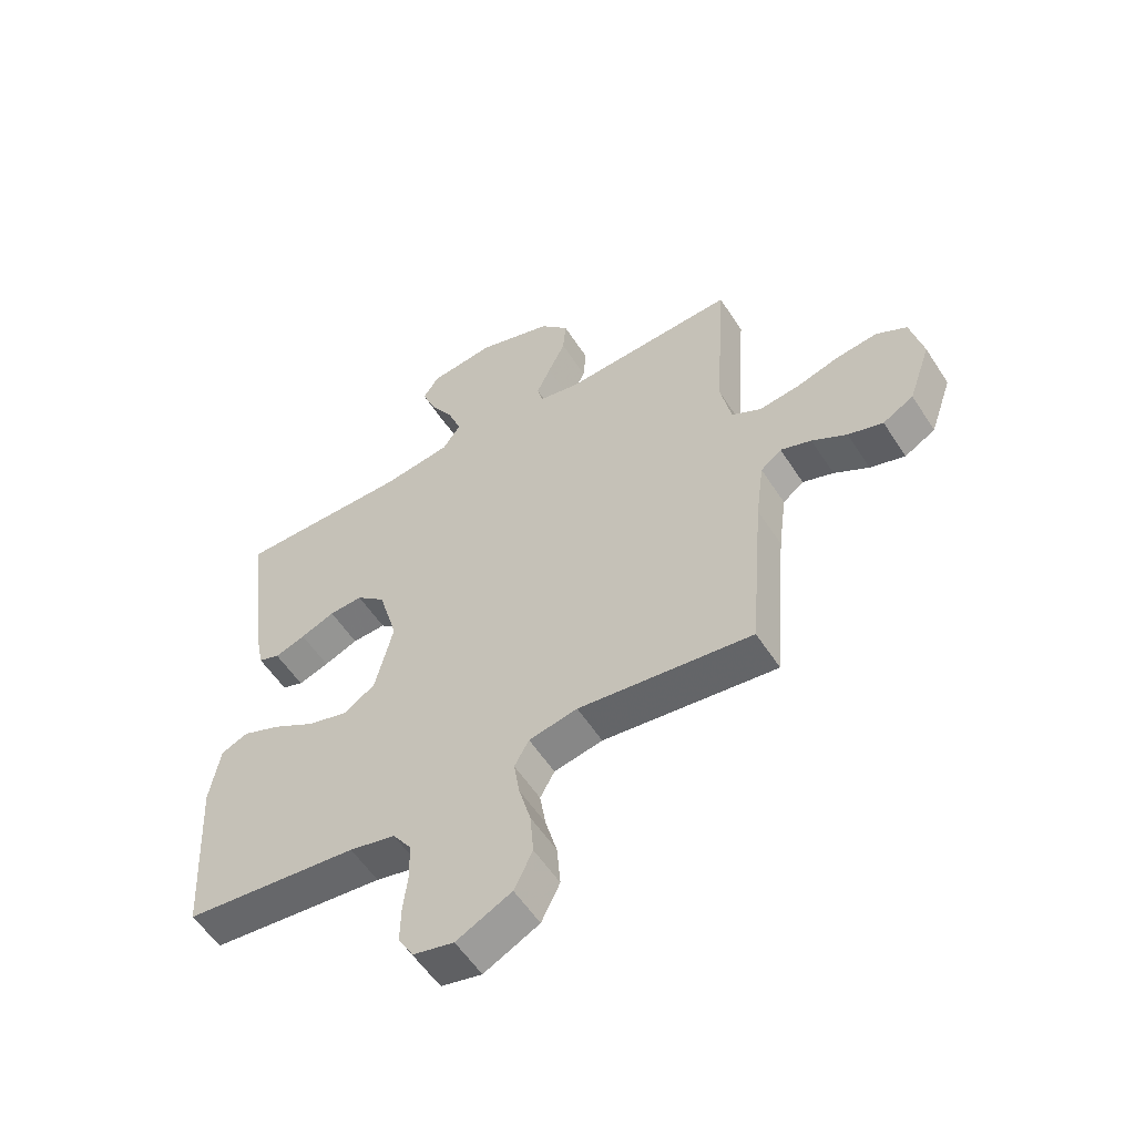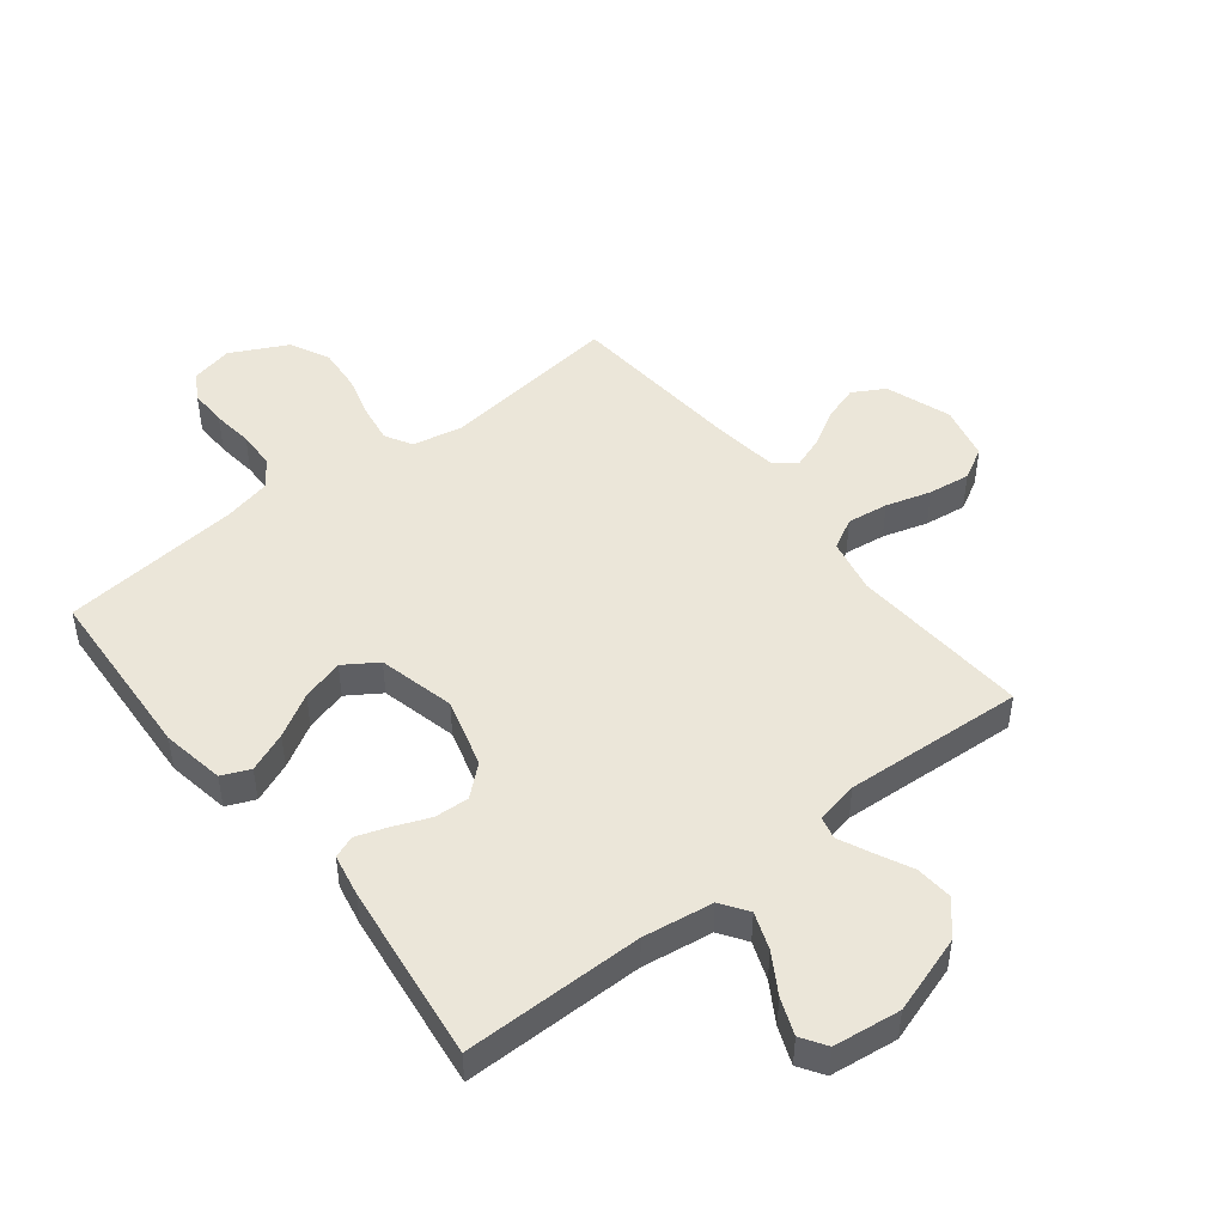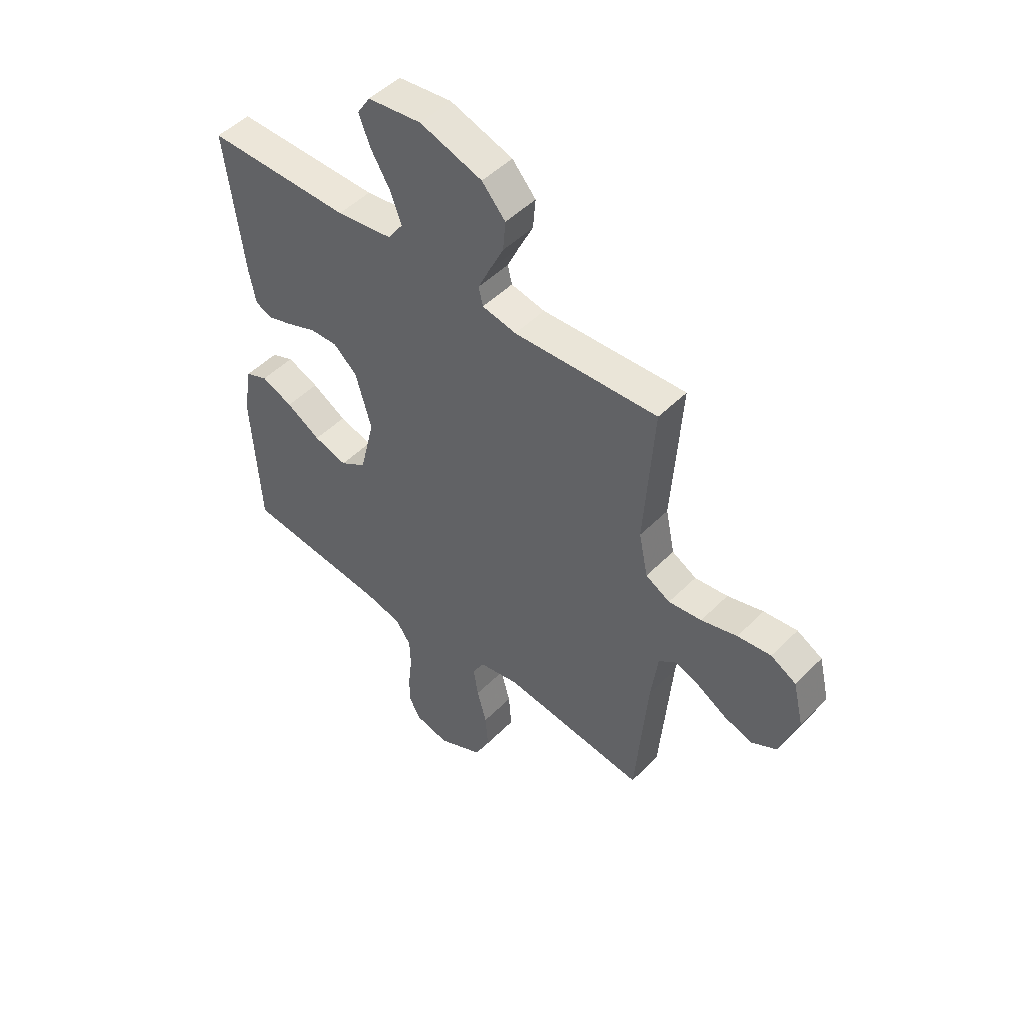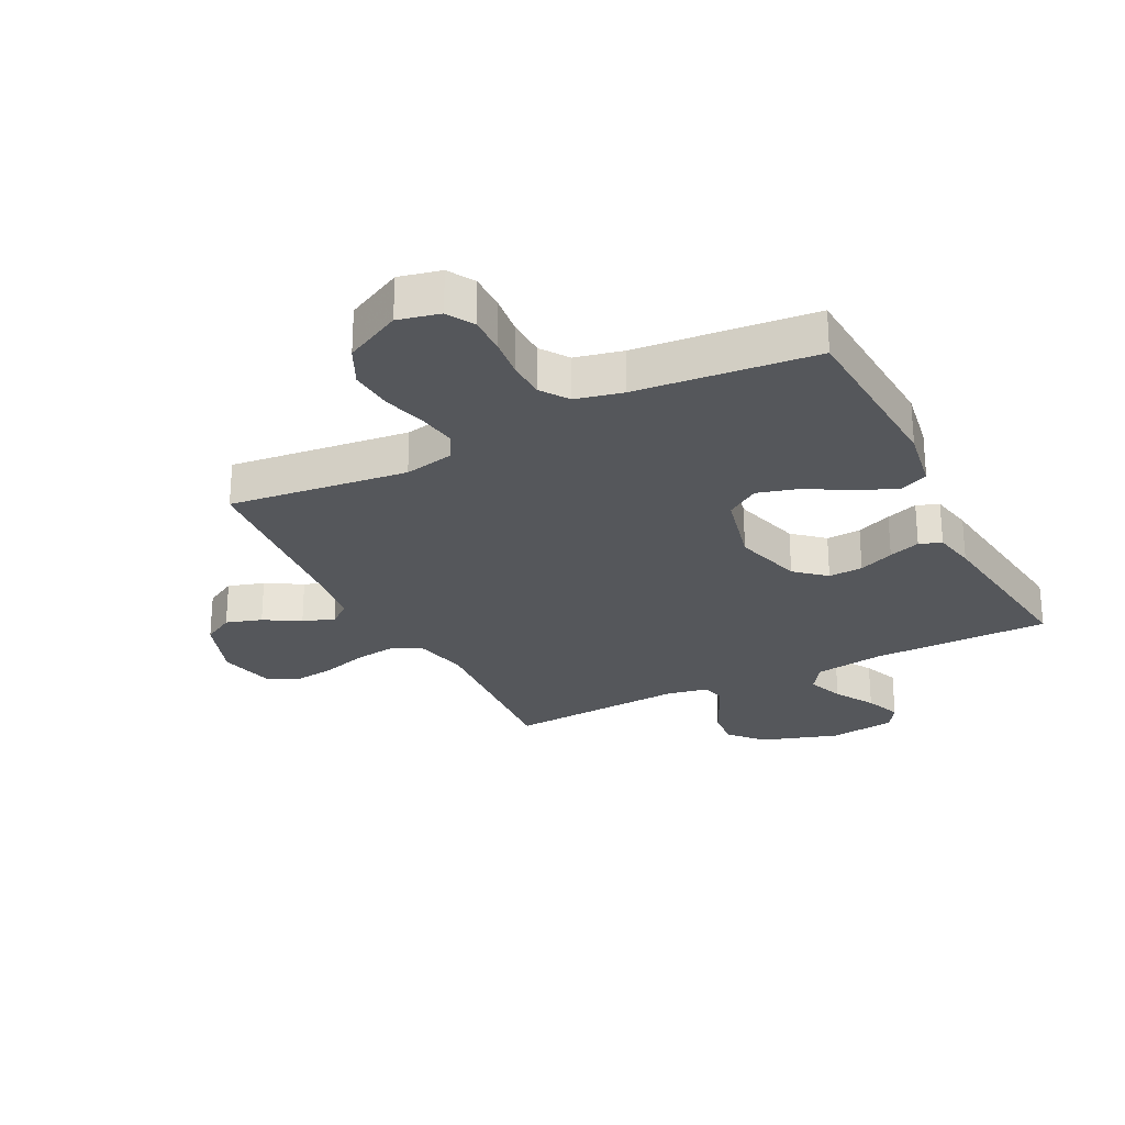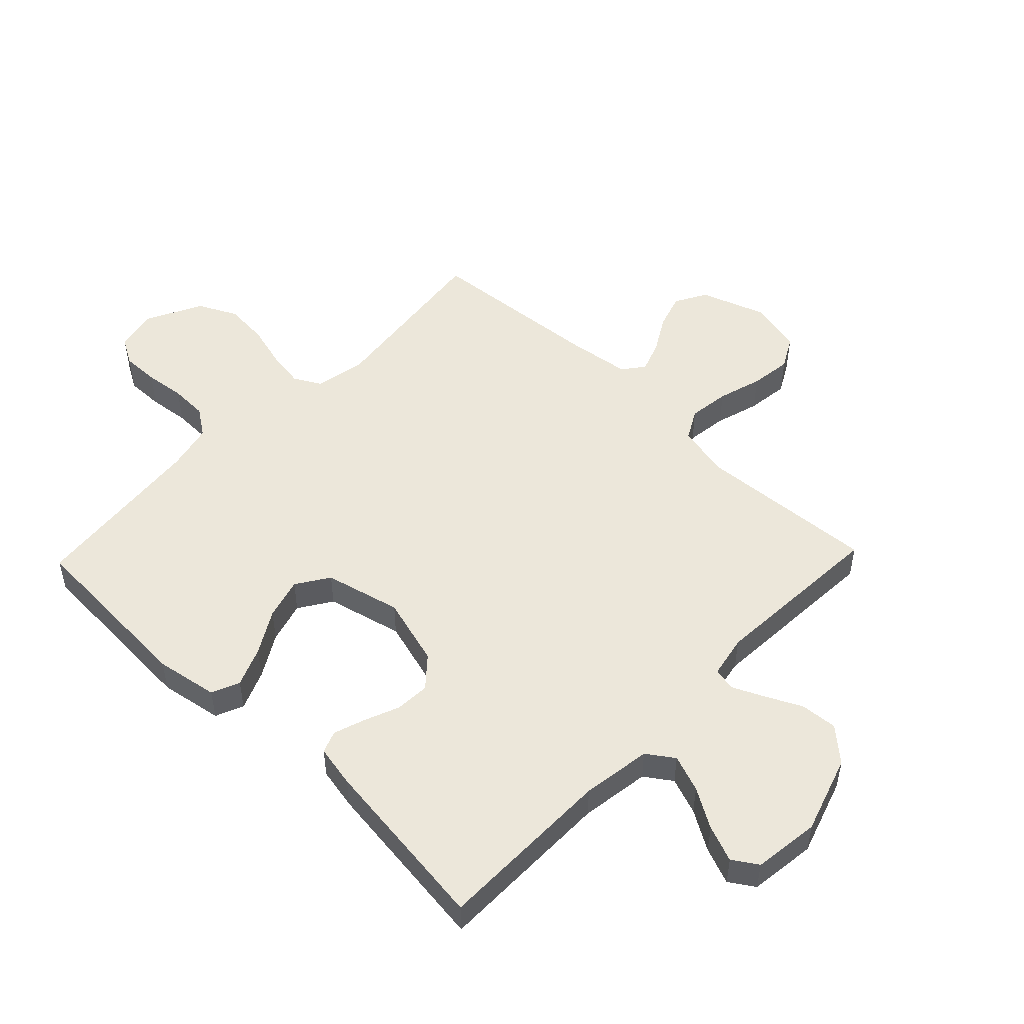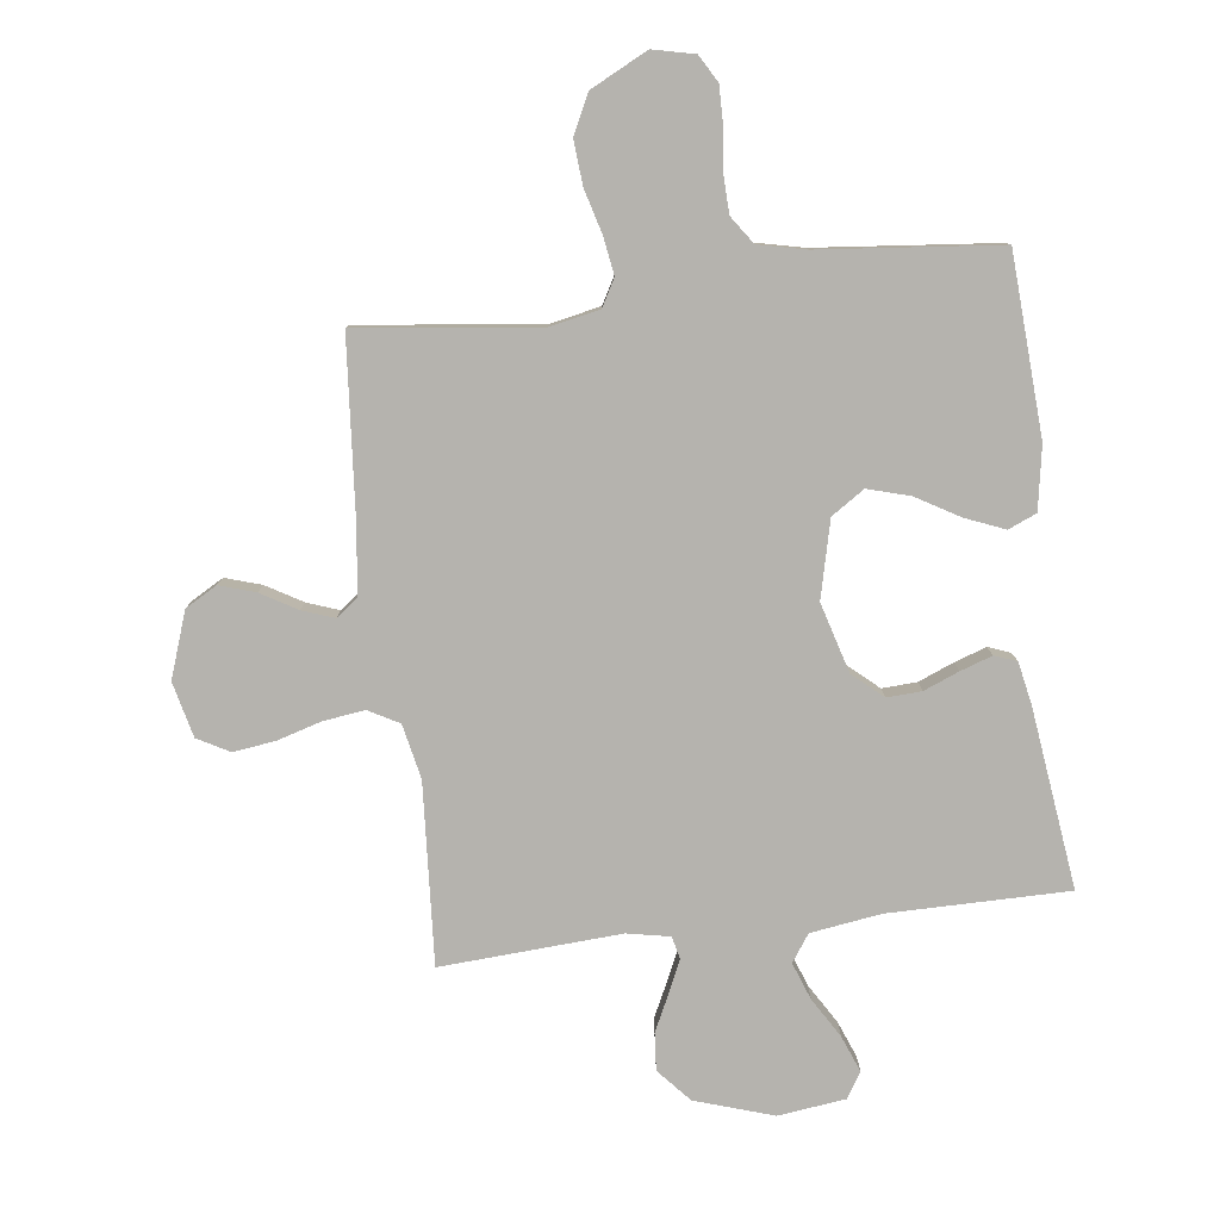
<metadata>
{"format":"obj","ext":"obj","renderer":"f3d","projection":"perspective","resolution":1024,"background":"white","views":[{"elev":-55.8,"azim":32.4,"up":"+Z"},{"elev":47.4,"azim":-38.2,"up":"+Y"},{"elev":49.2,"azim":42.3,"up":"+Z"},{"elev":-26.5,"azim":-153.1,"up":"+Y"},{"elev":50.6,"azim":-46.2,"up":"+Y"},{"elev":-80.0,"azim":-172.9,"up":"+Y"}]}
</metadata>
<code>
v 0.5 0.07 -0.5
v 0.2 0.07 -0.464
v 0.116 0.07 -0.481
v 0.091 0.07 -0.526
v 0.101 0.07 -0.589
v 0.121 0.07 -0.662
v 0.127 0.07 -0.736
v 0.095 0.07 -0.801
v 0 0.07 -0.849
v -0.07 0.07 -0.833
v -0.096 0.07 -0.788
v -0.095 0.07 -0.725
v -0.087 0.07 -0.657
v -0.089 0.07 -0.594
v -0.121 0.07 -0.548
v -0.2 0.07 -0.53
v -0.5 0.07 -0.5
v -0.517 0.07 -0.2
v -0.499 0.07 -0.095
v -0.452 0.07 -0.075
v -0.386 0.07 -0.102
v -0.314 0.07 -0.144
v -0.244 0.07 -0.164
v -0.189 0.07 -0.128
v -0.158 0.07 0
v -0.191 0.07 0.116
v -0.241 0.07 0.16
v -0.299 0.07 0.157
v -0.358 0.07 0.133
v -0.411 0.07 0.115
v -0.448 0.07 0.129
v -0.462 0.07 0.2
v -0.5 0.07 0.5
v -0.2 0.07 0.5
v -0.083 0.07 0.517
v -0.052 0.07 0.562
v -0.075 0.07 0.624
v -0.115 0.07 0.69
v -0.139 0.07 0.751
v -0.112 0.07 0.793
v 0 0.07 0.807
v 0.13 0.07 0.765
v 0.179 0.07 0.71
v 0.174 0.07 0.648
v 0.144 0.07 0.586
v 0.12 0.07 0.534
v 0.129 0.07 0.496
v 0.2 0.07 0.482
v 0.5 0.07 0.5
v 0.48 0.07 0.2
v 0.499 0.07 0.109
v 0.55 0.07 0.081
v 0.619 0.07 0.09
v 0.694 0.07 0.112
v 0.764 0.07 0.121
v 0.817 0.07 0.092
v 0.839 0.07 0
v 0.801 0.07 -0.109
v 0.748 0.07 -0.139
v 0.688 0.07 -0.12
v 0.628 0.07 -0.085
v 0.575 0.07 -0.066
v 0.539 0.07 -0.094
v 0.525 0.07 -0.2
v 0.5 0 -0.5
v 0.2 0 -0.464
v 0.116 0 -0.481
v 0.091 0 -0.526
v 0.101 0 -0.589
v 0.121 0 -0.662
v 0.127 0 -0.736
v 0.095 0 -0.801
v 0 0 -0.849
v -0.07 0 -0.833
v -0.096 0 -0.788
v -0.095 0 -0.725
v -0.087 0 -0.657
v -0.089 0 -0.594
v -0.121 0 -0.548
v -0.2 0 -0.53
v -0.5 0 -0.5
v -0.517 0 -0.2
v -0.499 0 -0.095
v -0.452 0 -0.075
v -0.386 0 -0.102
v -0.314 0 -0.144
v -0.244 0 -0.164
v -0.189 0 -0.128
v -0.158 0 0
v -0.191 0 0.116
v -0.241 0 0.16
v -0.299 0 0.157
v -0.358 0 0.133
v -0.411 0 0.115
v -0.448 0 0.129
v -0.462 0 0.2
v -0.5 0 0.5
v -0.2 0 0.5
v -0.083 0 0.517
v -0.052 0 0.562
v -0.075 0 0.624
v -0.115 0 0.69
v -0.139 0 0.751
v -0.112 0 0.793
v 0 0 0.807
v 0.13 0 0.765
v 0.179 0 0.71
v 0.174 0 0.648
v 0.144 0 0.586
v 0.12 0 0.534
v 0.129 0 0.496
v 0.2 0 0.482
v 0.5 0 0.5
v 0.48 0 0.2
v 0.499 0 0.109
v 0.55 0 0.081
v 0.619 0 0.09
v 0.694 0 0.112
v 0.764 0 0.121
v 0.817 0 0.092
v 0.839 0 0
v 0.801 0 -0.109
v 0.748 0 -0.139
v 0.688 0 -0.12
v 0.628 0 -0.085
v 0.575 0 -0.066
v 0.539 0 -0.094
v 0.525 0 -0.2
f 59 60 61
f 58 59 61
f 57 58 61
f 56 57 61
f 55 56 61
f 54 55 61
f 53 54 61
f 52 53 61 62
f 51 52 62 63
f 48 49 50
f 51 63 64
f 50 51 64
f 48 50 64
f 47 48 64
f 43 44 45
f 42 43 45
f 41 42 45
f 40 41 45
f 39 40 45
f 38 39 45
f 37 38 45
f 36 37 45 46
f 35 36 46 47
f 32 33 34
f 31 32 34
f 30 31 34
f 29 30 34
f 28 29 34
f 34 35 47
f 28 34 47
f 27 28 47
f 20 21 22
f 19 20 22
f 18 19 22
f 17 18 22
f 16 17 22
f 15 16 22 23
f 14 15 23 24
f 11 12 13
f 10 11 13
f 9 10 13
f 8 9 13
f 7 8 13
f 6 7 13
f 5 6 13
f 4 5 13 14
f 14 24 25
f 4 14 25
f 3 4 25
f 64 1 2
f 26 27 47 64
f 25 26 64
f 3 25 64
f 2 3 64
f 125 124 123
f 125 123 122
f 125 122 121
f 125 121 120
f 125 120 119
f 125 119 118
f 125 118 117
f 126 125 117 116
f 127 126 116 115
f 114 113 112
f 128 127 115
f 128 115 114
f 128 114 112
f 128 112 111
f 109 108 107
f 109 107 106
f 109 106 105
f 109 105 104
f 109 104 103
f 109 103 102
f 109 102 101
f 110 109 101 100
f 111 110 100 99
f 98 97 96
f 98 96 95
f 98 95 94
f 98 94 93
f 98 93 92
f 111 99 98
f 111 98 92
f 111 92 91
f 86 85 84
f 86 84 83
f 86 83 82
f 86 82 81
f 86 81 80
f 87 86 80 79
f 88 87 79 78
f 77 76 75
f 77 75 74
f 77 74 73
f 77 73 72
f 77 72 71
f 77 71 70
f 77 70 69
f 78 77 69 68
f 89 88 78
f 89 78 68
f 89 68 67
f 66 65 128
f 128 111 91 90
f 128 90 89
f 128 89 67
f 128 67 66
f 1 65 66 2
f 2 66 67 3
f 3 67 68 4
f 4 68 69 5
f 5 69 70 6
f 6 70 71 7
f 7 71 72 8
f 8 72 73 9
f 9 73 74 10
f 10 74 75 11
f 11 75 76 12
f 12 76 77 13
f 13 77 78 14
f 14 78 79 15
f 15 79 80 16
f 16 80 81 17
f 17 81 82 18
f 18 82 83 19
f 19 83 84 20
f 20 84 85 21
f 21 85 86 22
f 22 86 87 23
f 23 87 88 24
f 24 88 89 25
f 25 89 90 26
f 26 90 91 27
f 27 91 92 28
f 28 92 93 29
f 29 93 94 30
f 30 94 95 31
f 31 95 96 32
f 32 96 97 33
f 33 97 98 34
f 34 98 99 35
f 35 99 100 36
f 36 100 101 37
f 37 101 102 38
f 38 102 103 39
f 39 103 104 40
f 40 104 105 41
f 41 105 106 42
f 42 106 107 43
f 43 107 108 44
f 44 108 109 45
f 45 109 110 46
f 46 110 111 47
f 47 111 112 48
f 48 112 113 49
f 49 113 114 50
f 50 114 115 51
f 51 115 116 52
f 52 116 117 53
f 53 117 118 54
f 54 118 119 55
f 55 119 120 56
f 56 120 121 57
f 57 121 122 58
f 58 122 123 59
f 59 123 124 60
f 60 124 125 61
f 61 125 126 62
f 62 126 127 63
f 63 127 128 64
f 64 128 65 1

</code>
